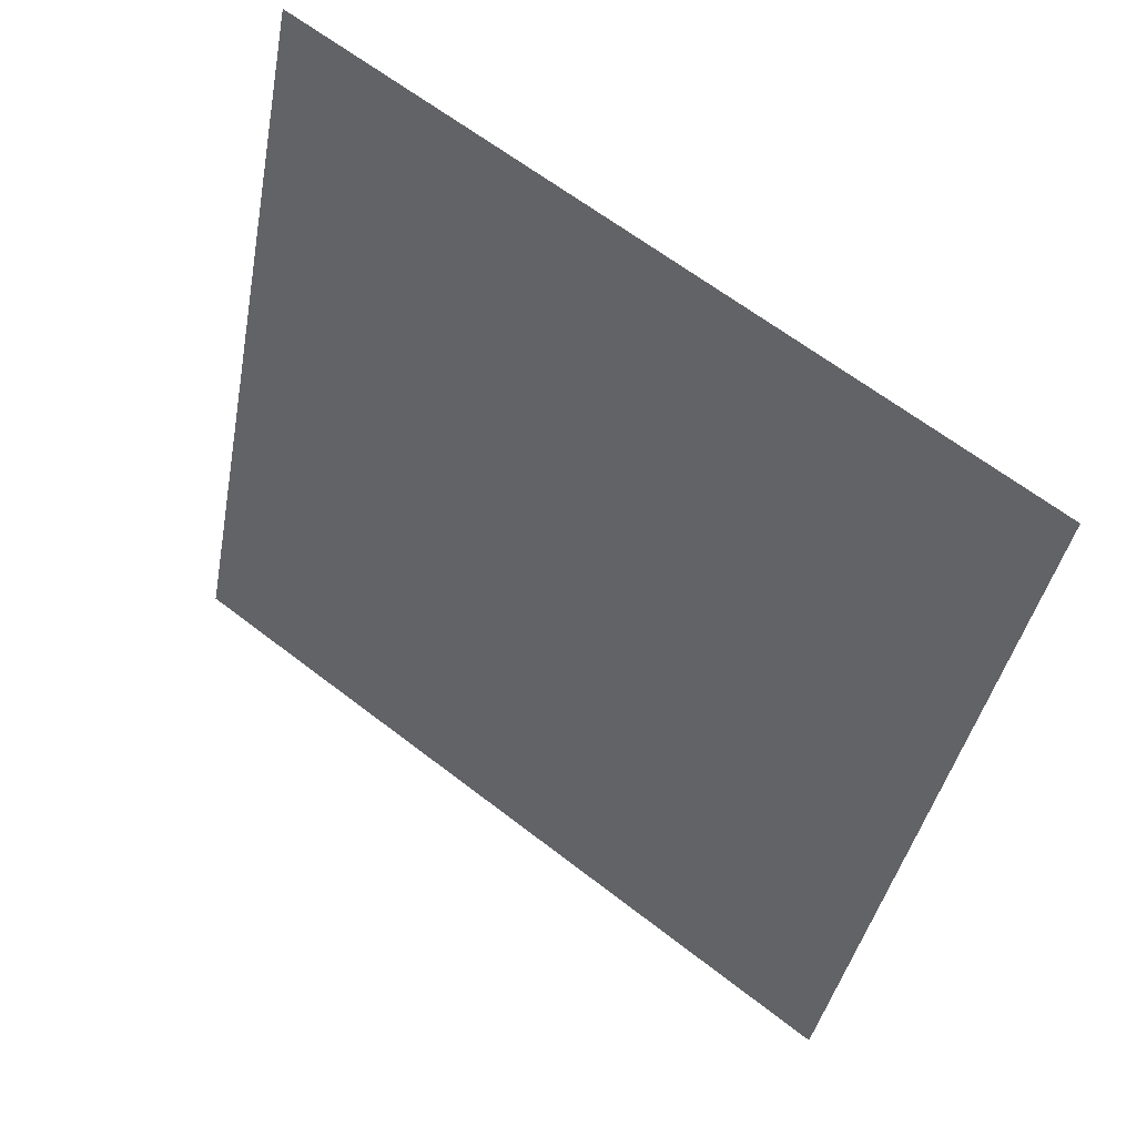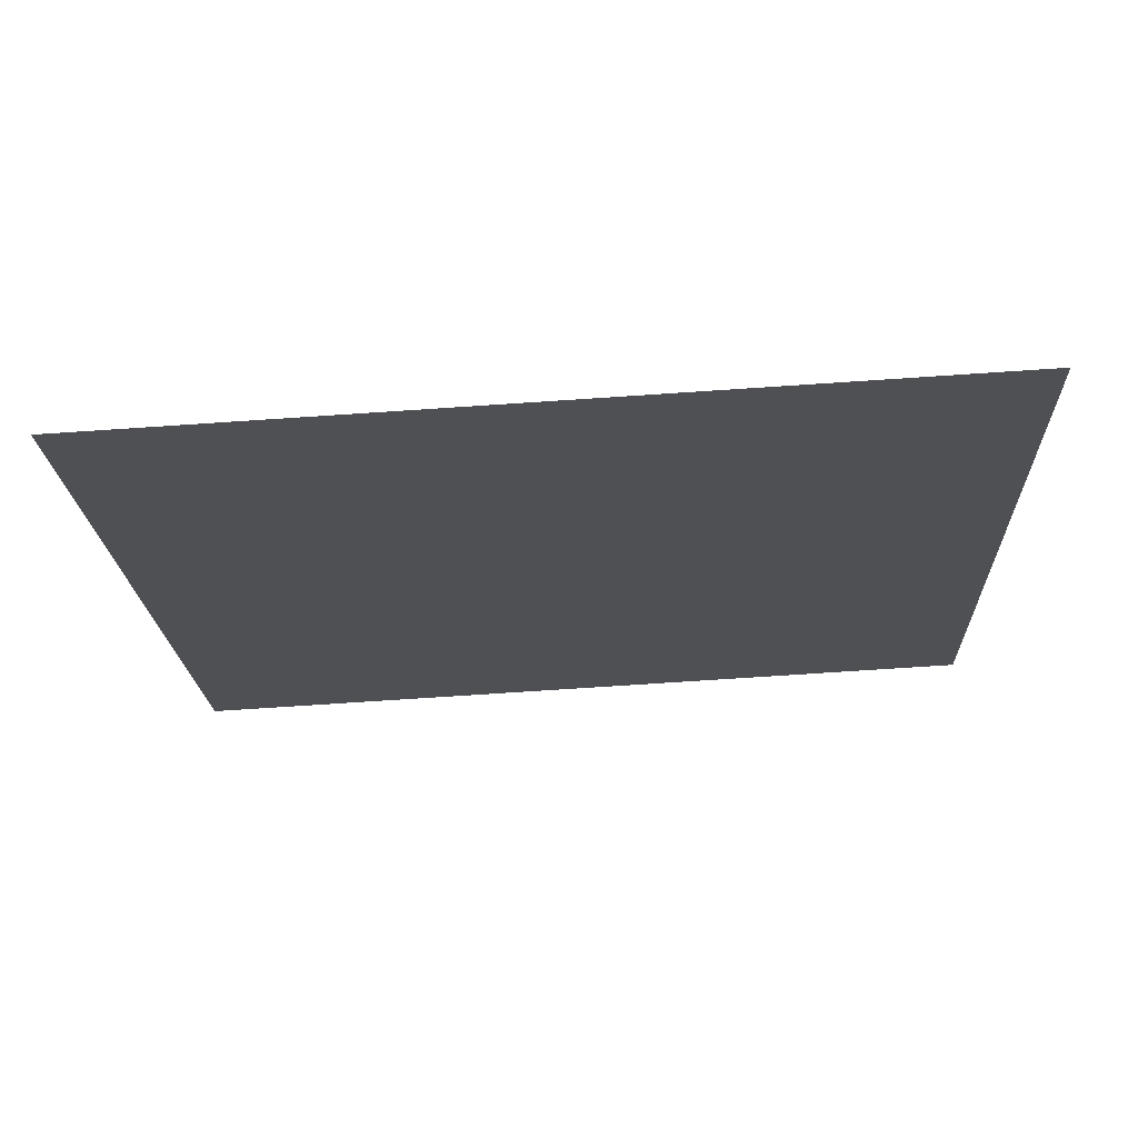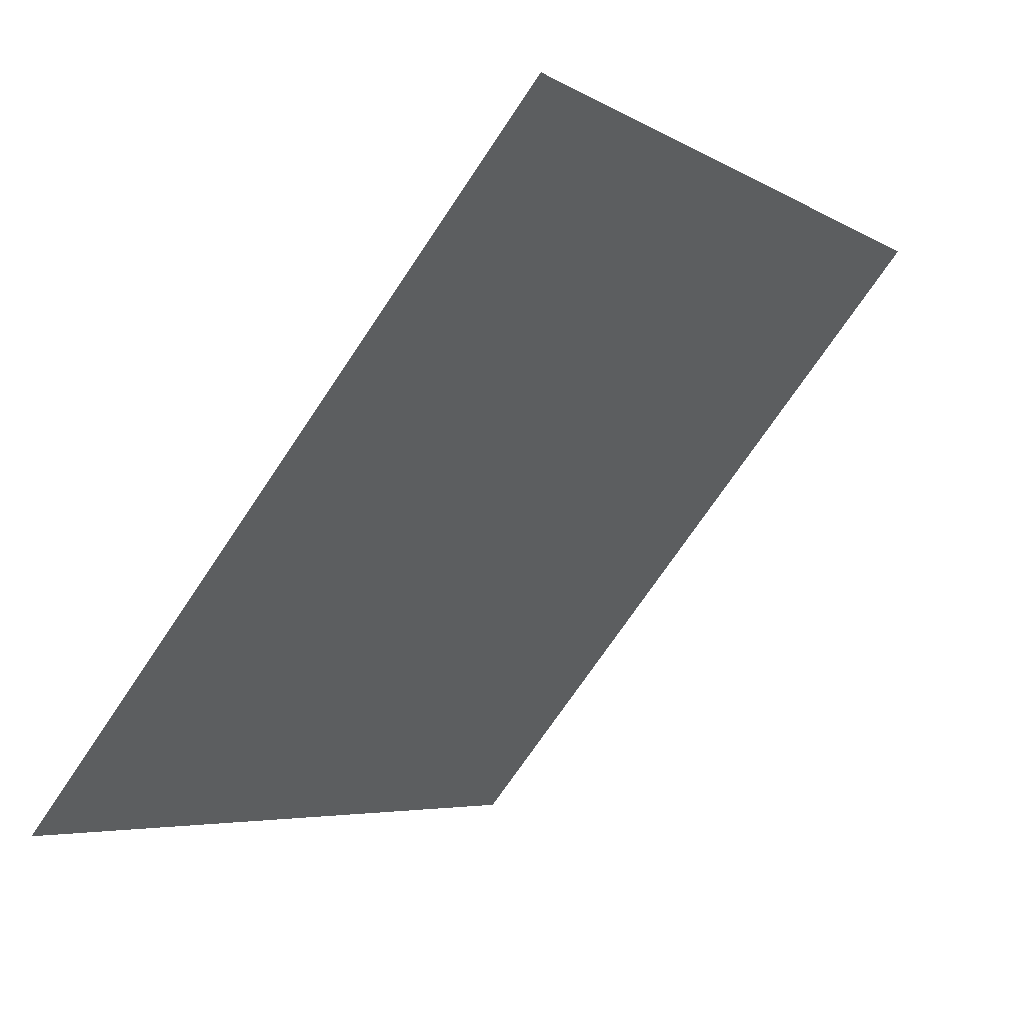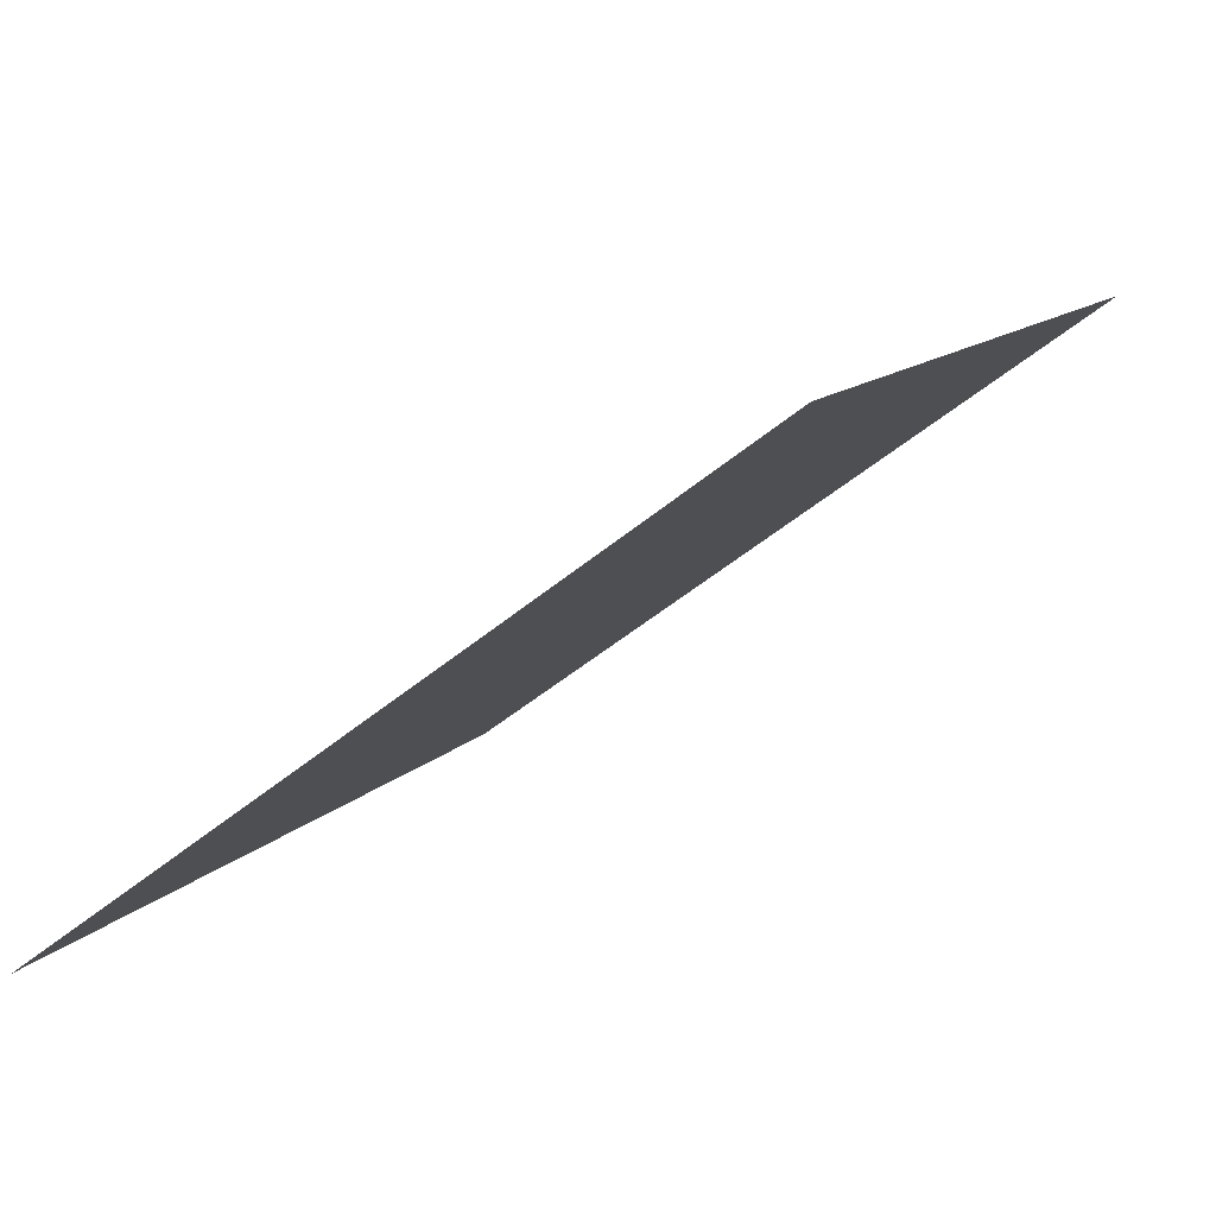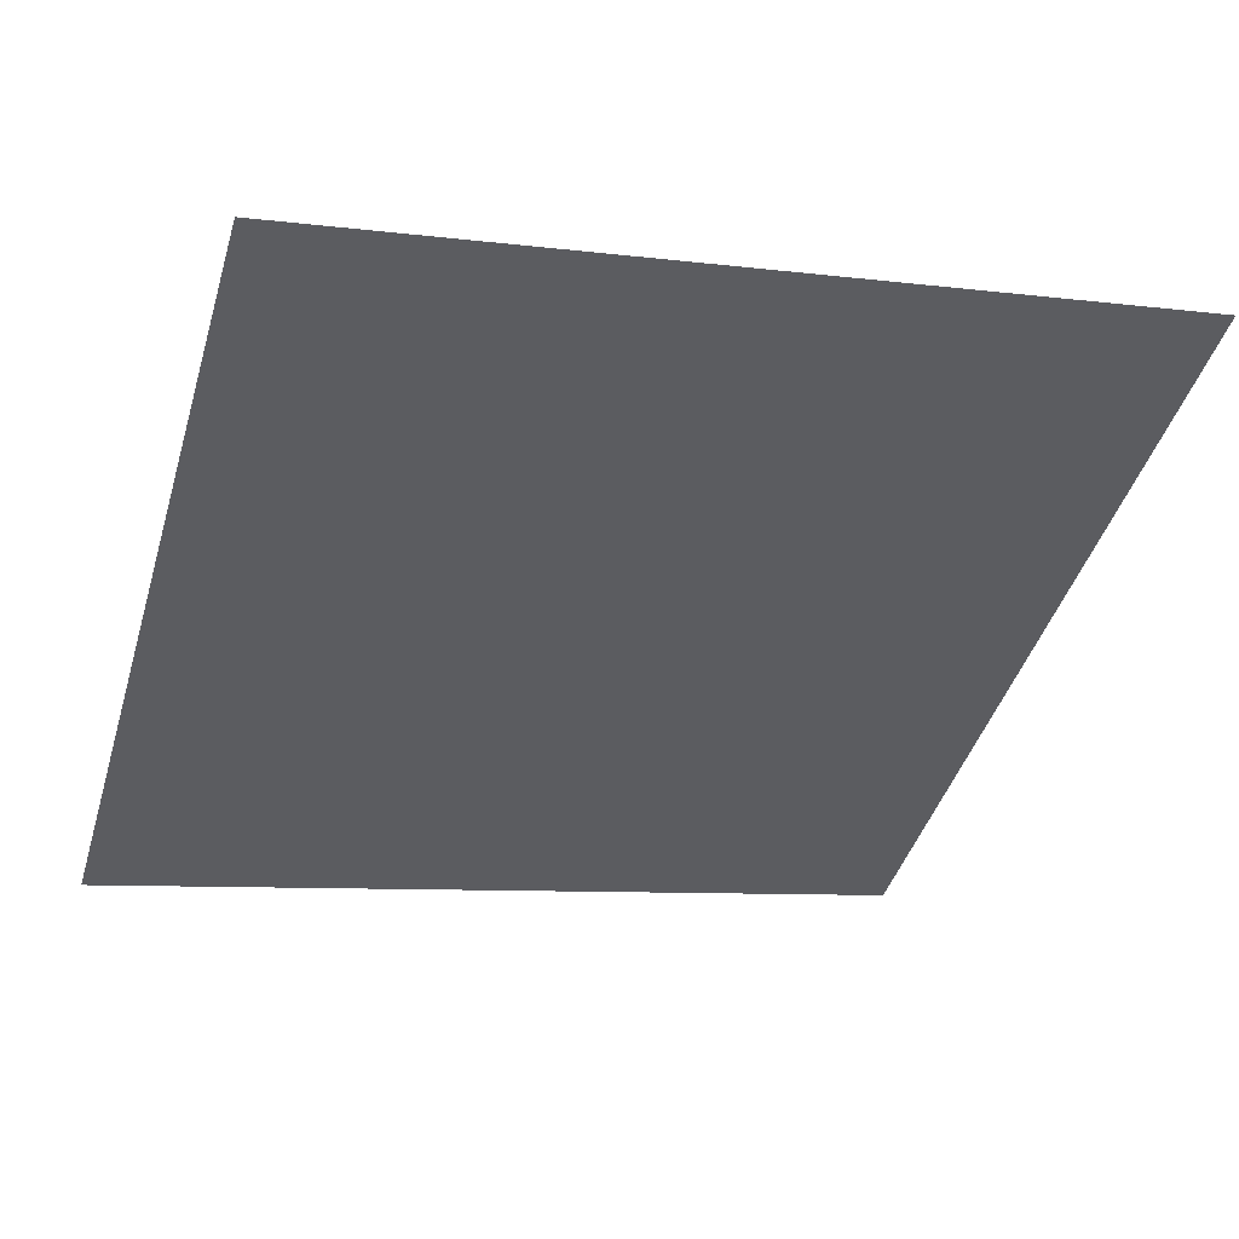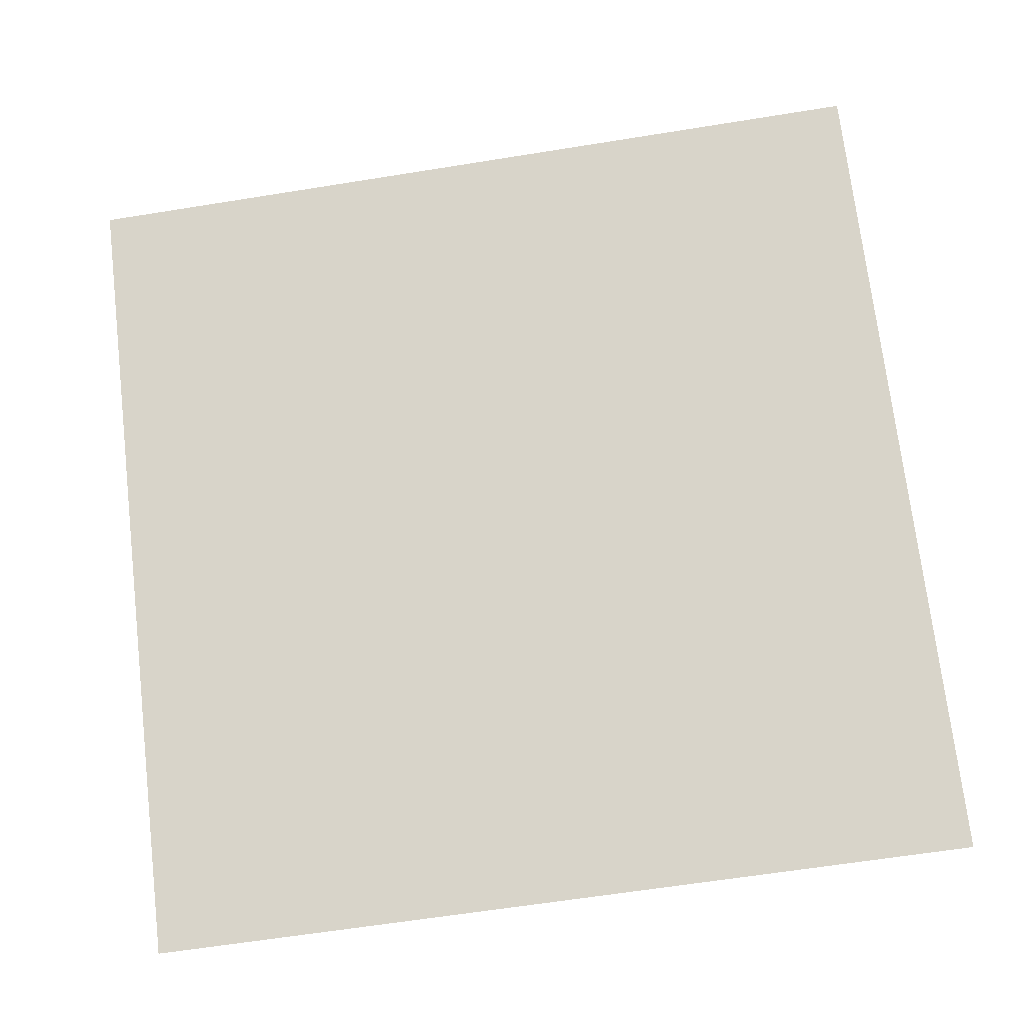
<metadata>
{"format":"obj","ext":"obj","renderer":"f3d","projection":"perspective","resolution":1024,"background":"white","views":[{"elev":-41.6,"azim":80.1,"up":"+Y"},{"elev":-55.6,"azim":-176.0,"up":"+Y"},{"elev":-72.7,"azim":54.8,"up":"+Z"},{"elev":-49.6,"azim":41.6,"up":"+Z"},{"elev":-3.9,"azim":-19.0,"up":"+Y"},{"elev":-71.0,"azim":9.7,"up":"+Y"}]}
</metadata>
<code>
v 0.1722 0.8329 0.5739
v 0.1657 0.8331 0.574
v 0.1658 0.837 0.5792
v 0.1724 0.8369 0.5792
f 4 3 2 1

</code>
